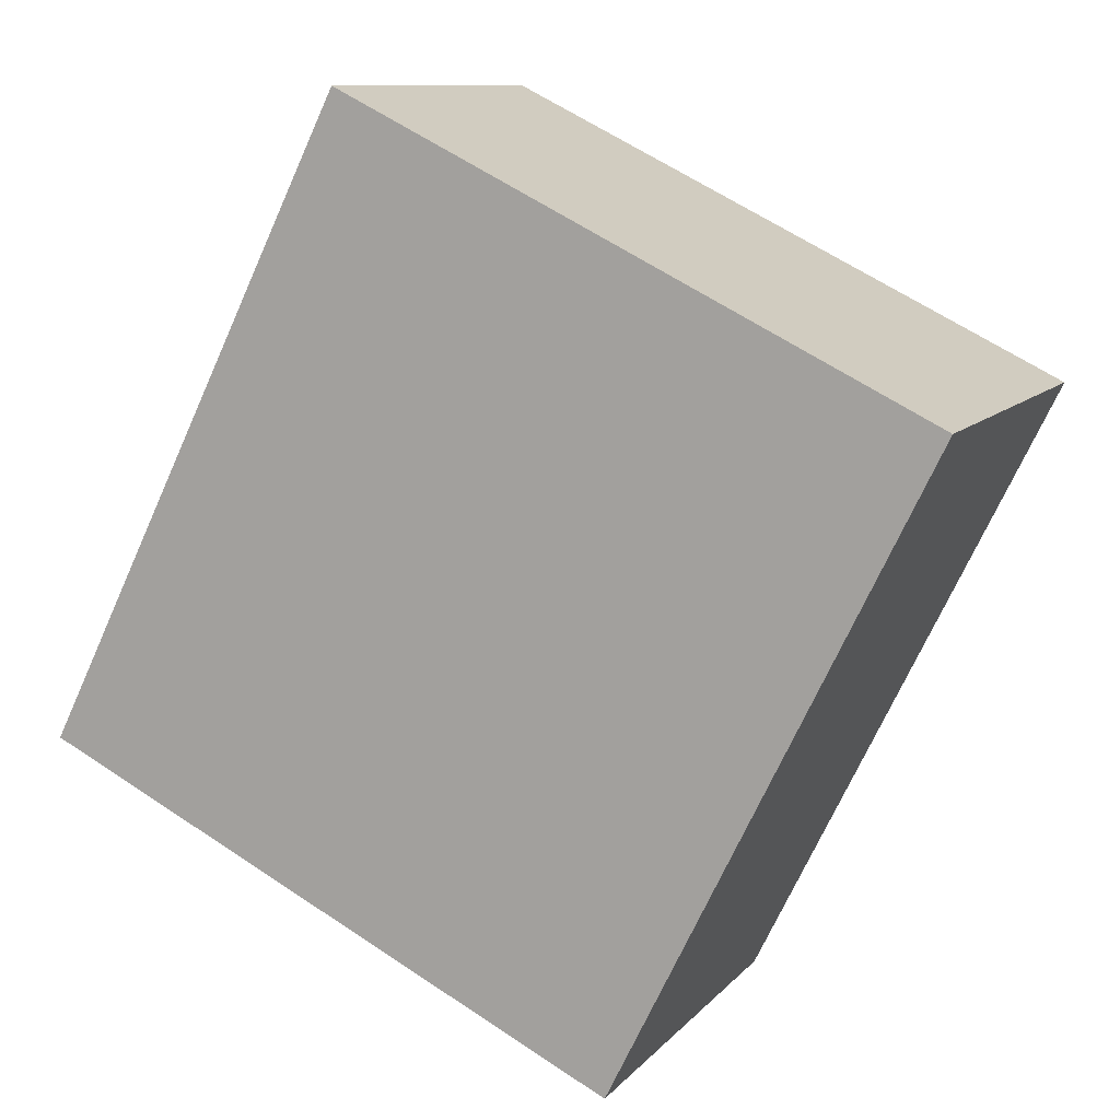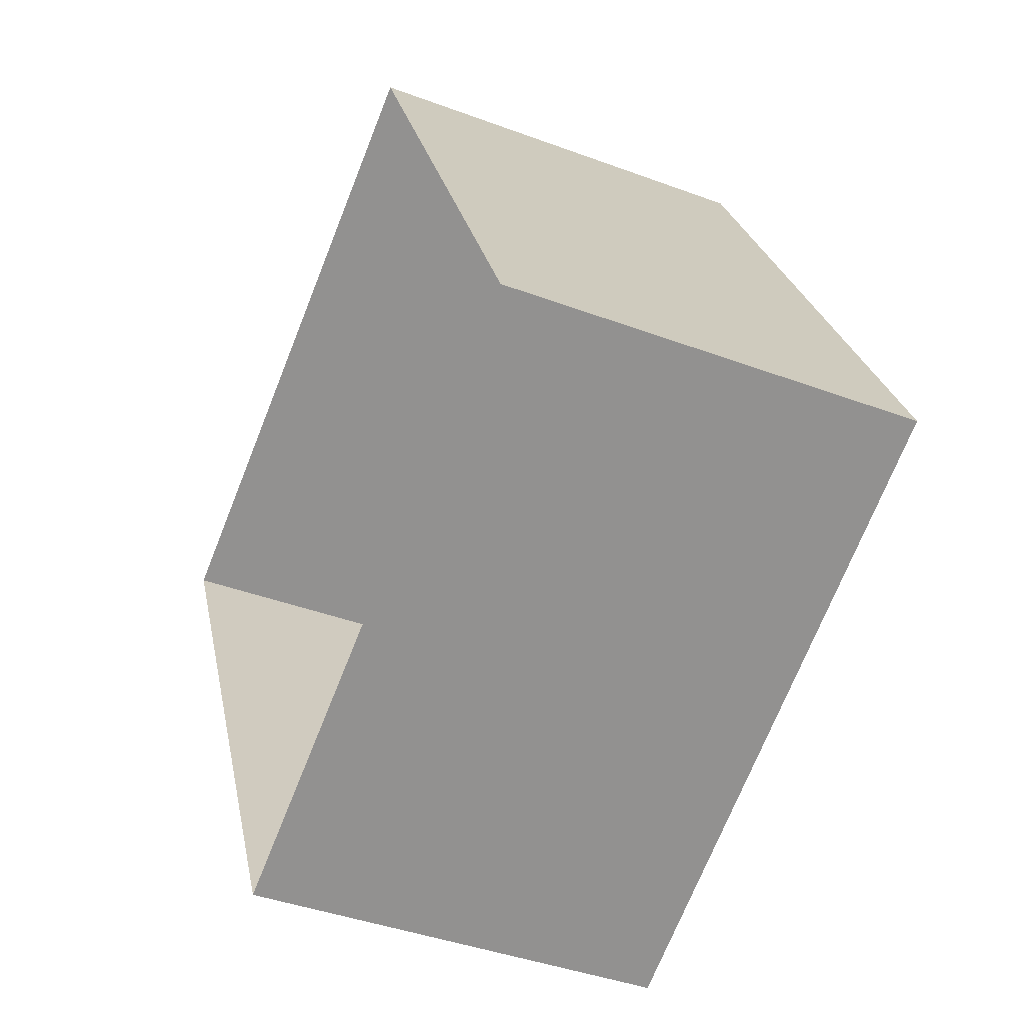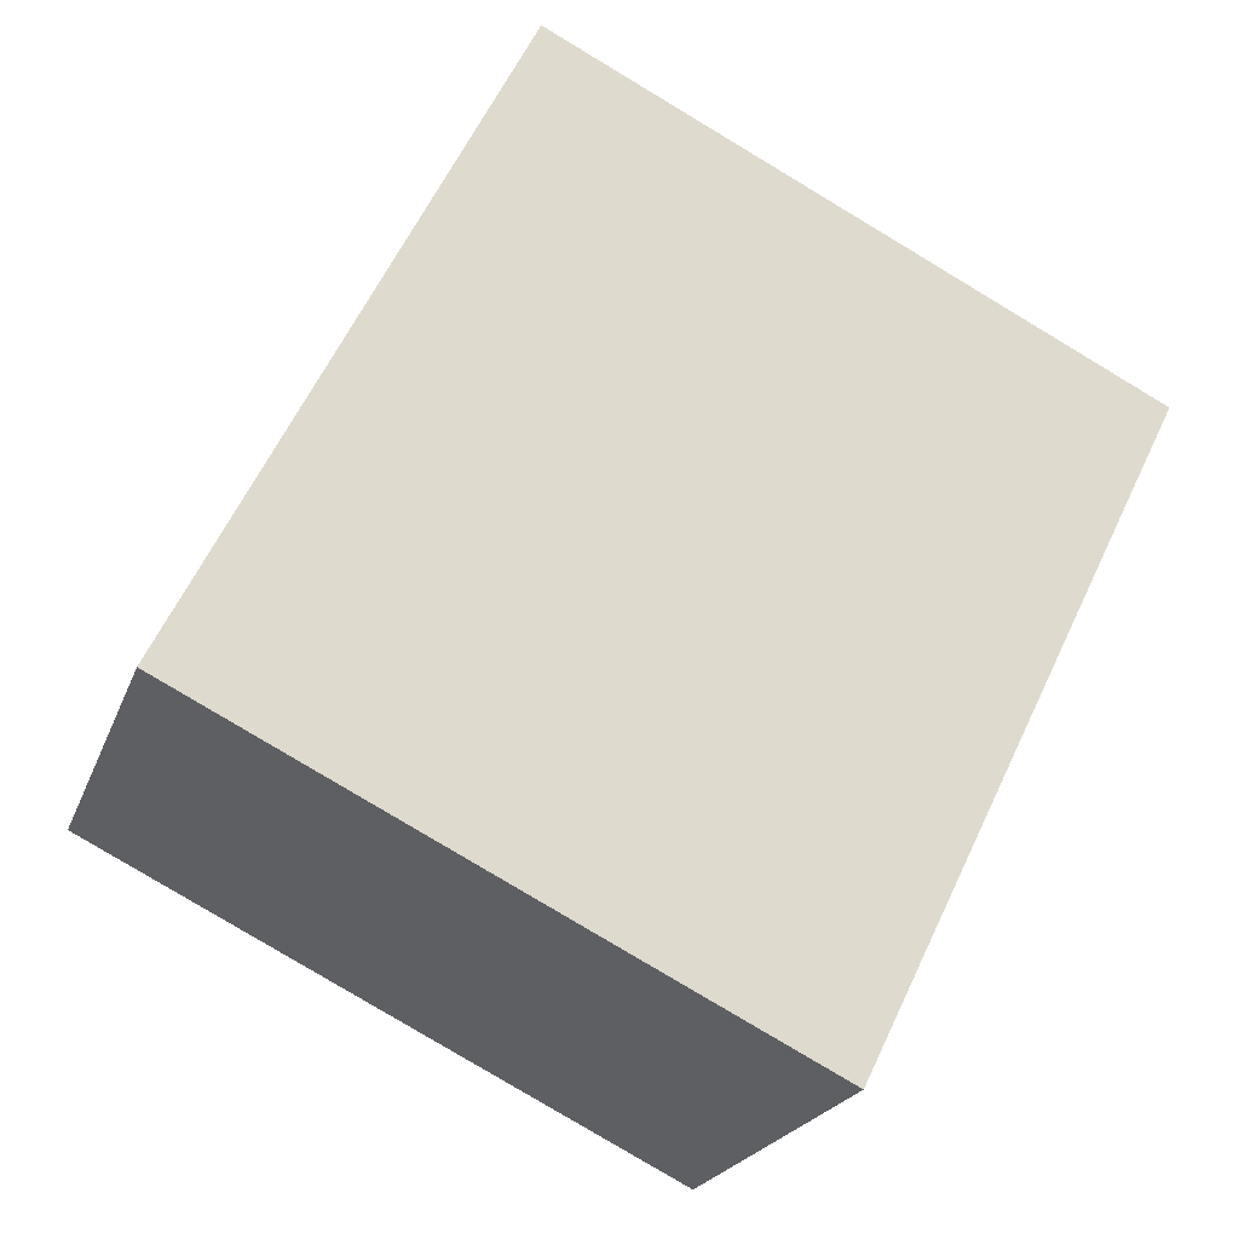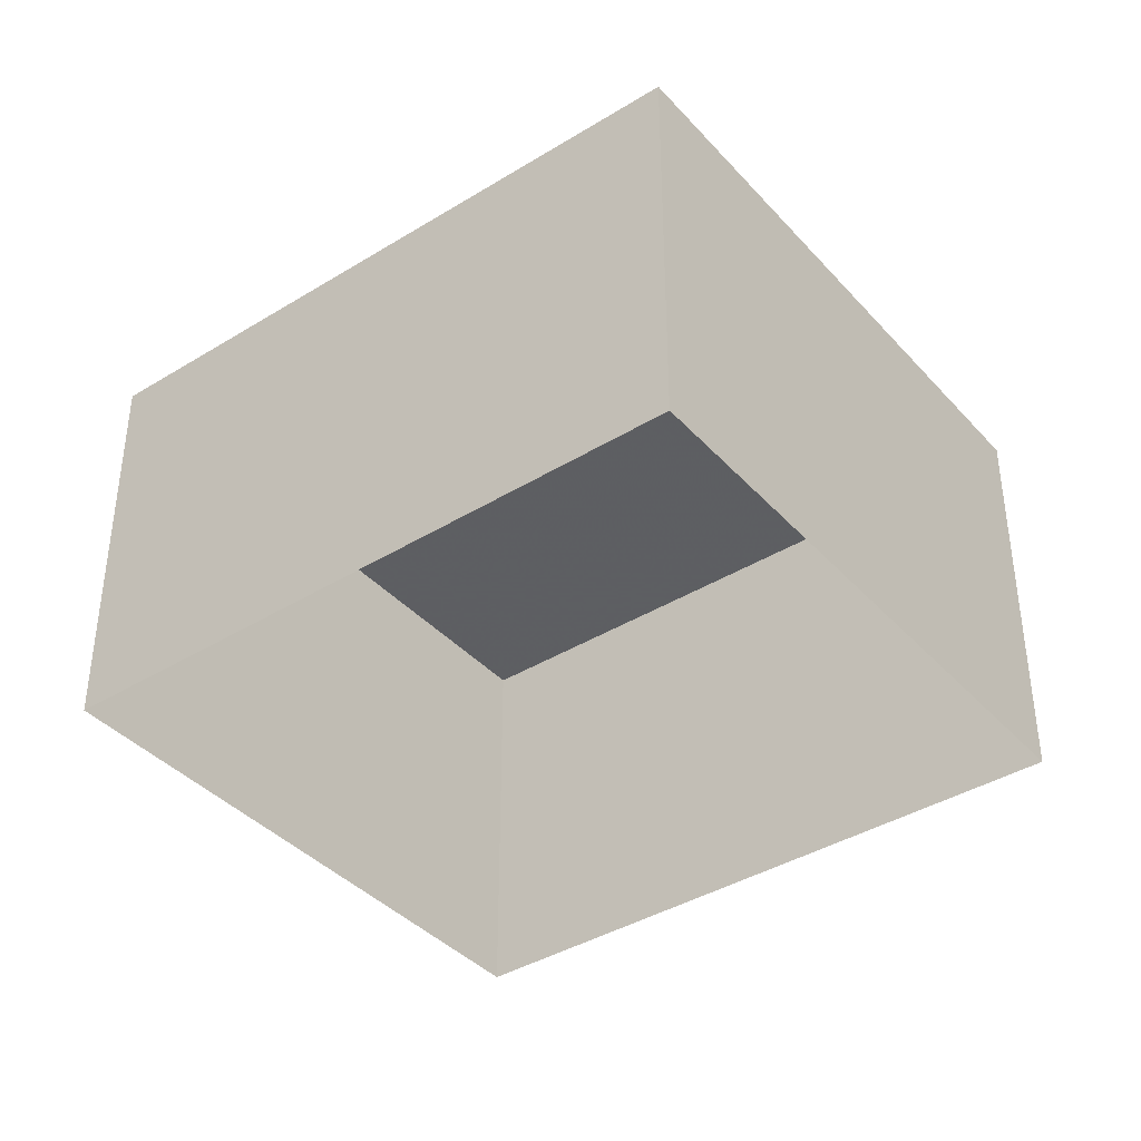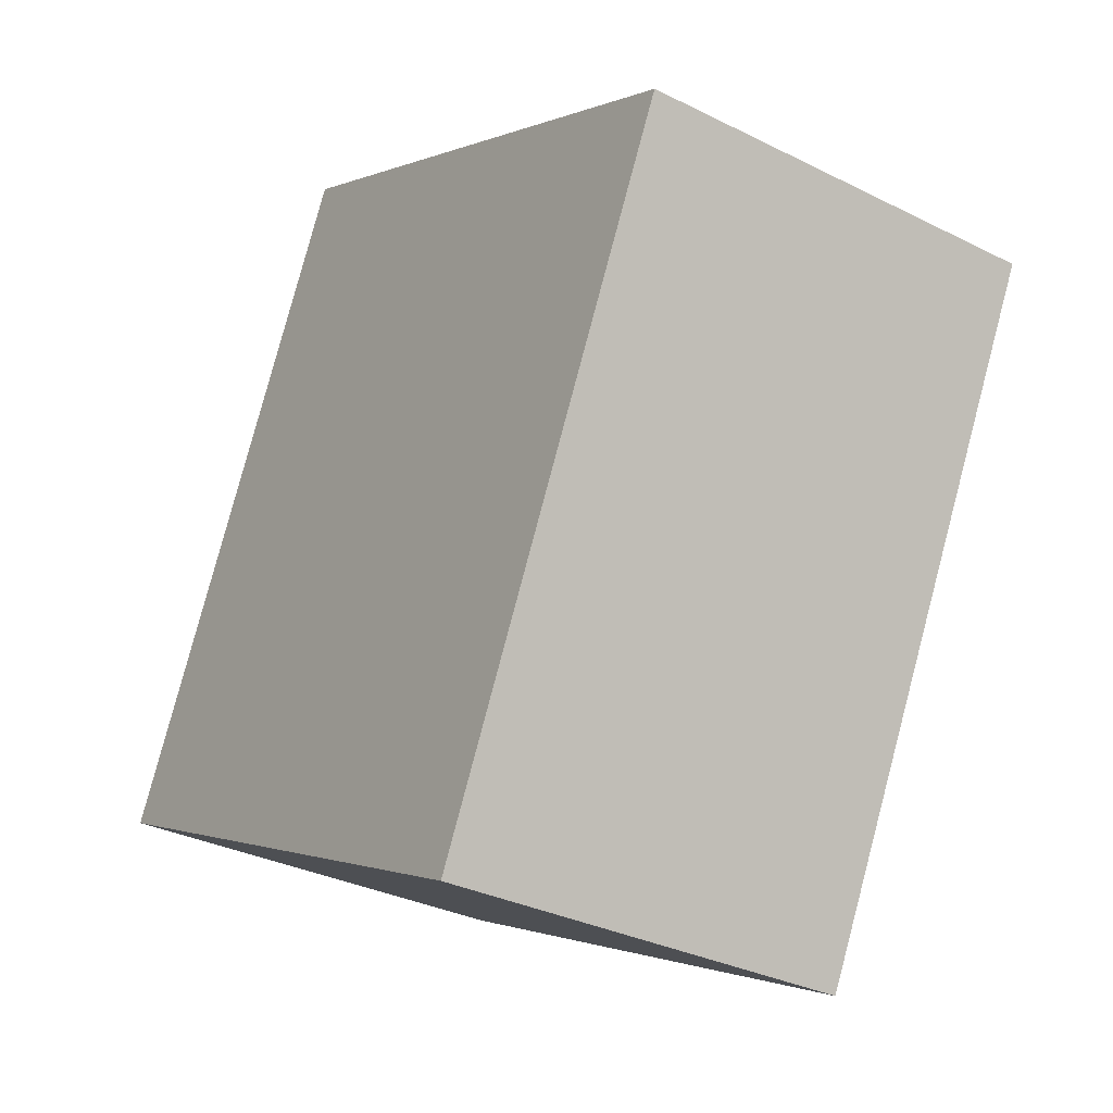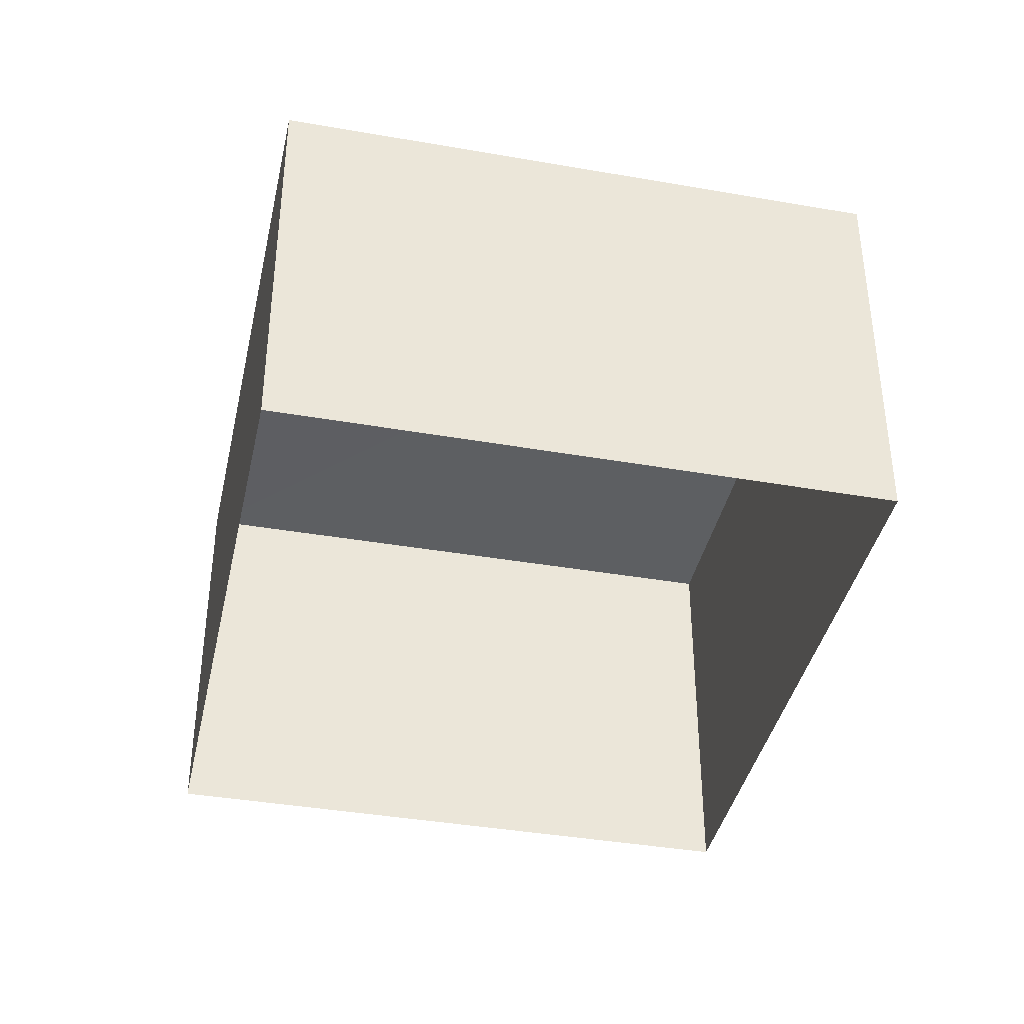
<metadata>
{"format":"obj","ext":"obj","renderer":"f3d","projection":"perspective","resolution":1024,"background":"white","views":[{"elev":10.1,"azim":23.2,"up":"+Y"},{"elev":-41.6,"azim":-114.2,"up":"+Y"},{"elev":-21.8,"azim":-16.9,"up":"+Y"},{"elev":-39.4,"azim":101.1,"up":"+Z"},{"elev":-32.1,"azim":54.9,"up":"+Y"},{"elev":-39.4,"azim":-38.5,"up":"+Z"}]}
</metadata>
<code>
v -2.24e+05 -1.276e+05 15.93
v -2.24e+05 -1.276e+05 15.93
v -2.24e+05 -1.276e+05 15.93
v -2.24e+05 -1.276e+05 15.93
v -2.24e+05 -1.276e+05 19.86
v -2.24e+05 -1.276e+05 19.86
v -2.24e+05 -1.276e+05 19.86
v -2.24e+05 -1.276e+05 19.86
f 1 2 3
f 1 4 2
f 5 6 7
f 5 8 6
f 6 1 3
f 7 6 3
f 7 3 2
f 5 7 2
f 6 4 1
f 6 8 4
f 8 2 4
f 8 5 2

</code>
